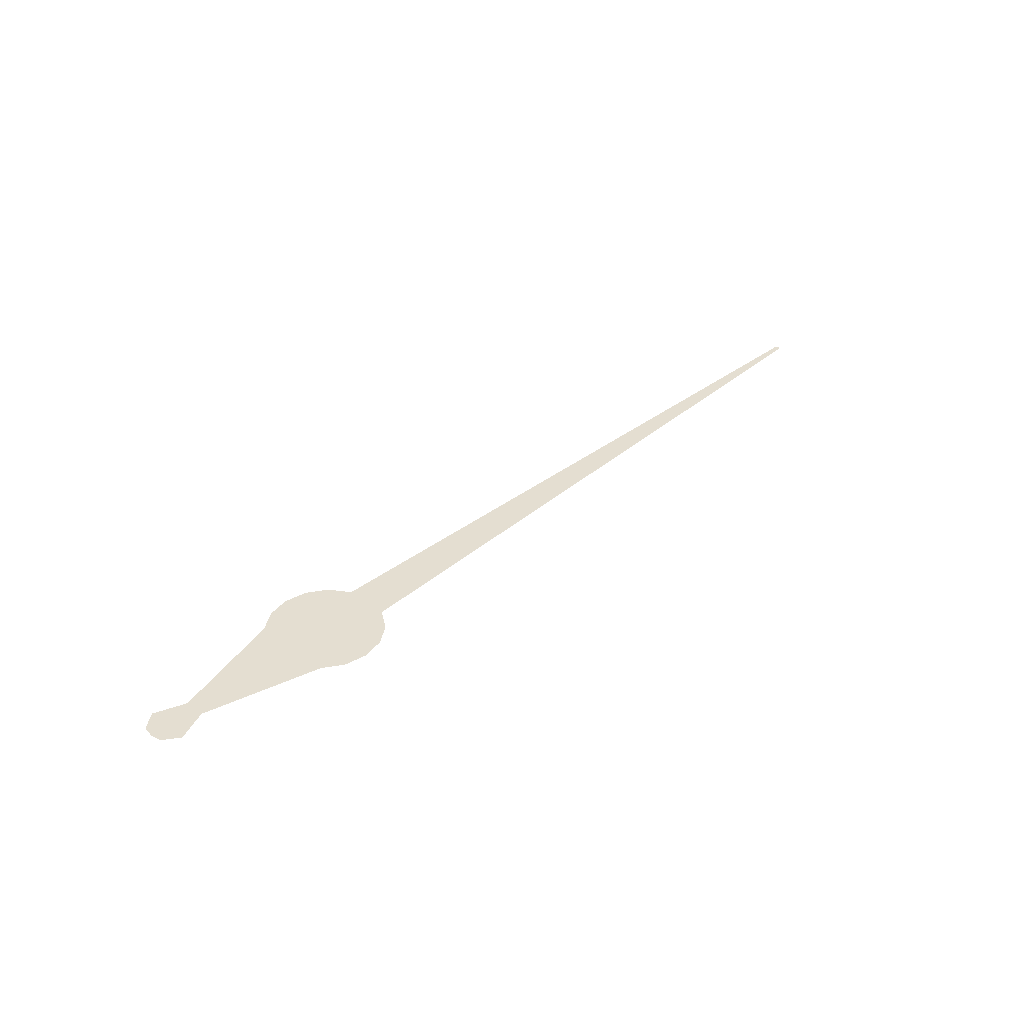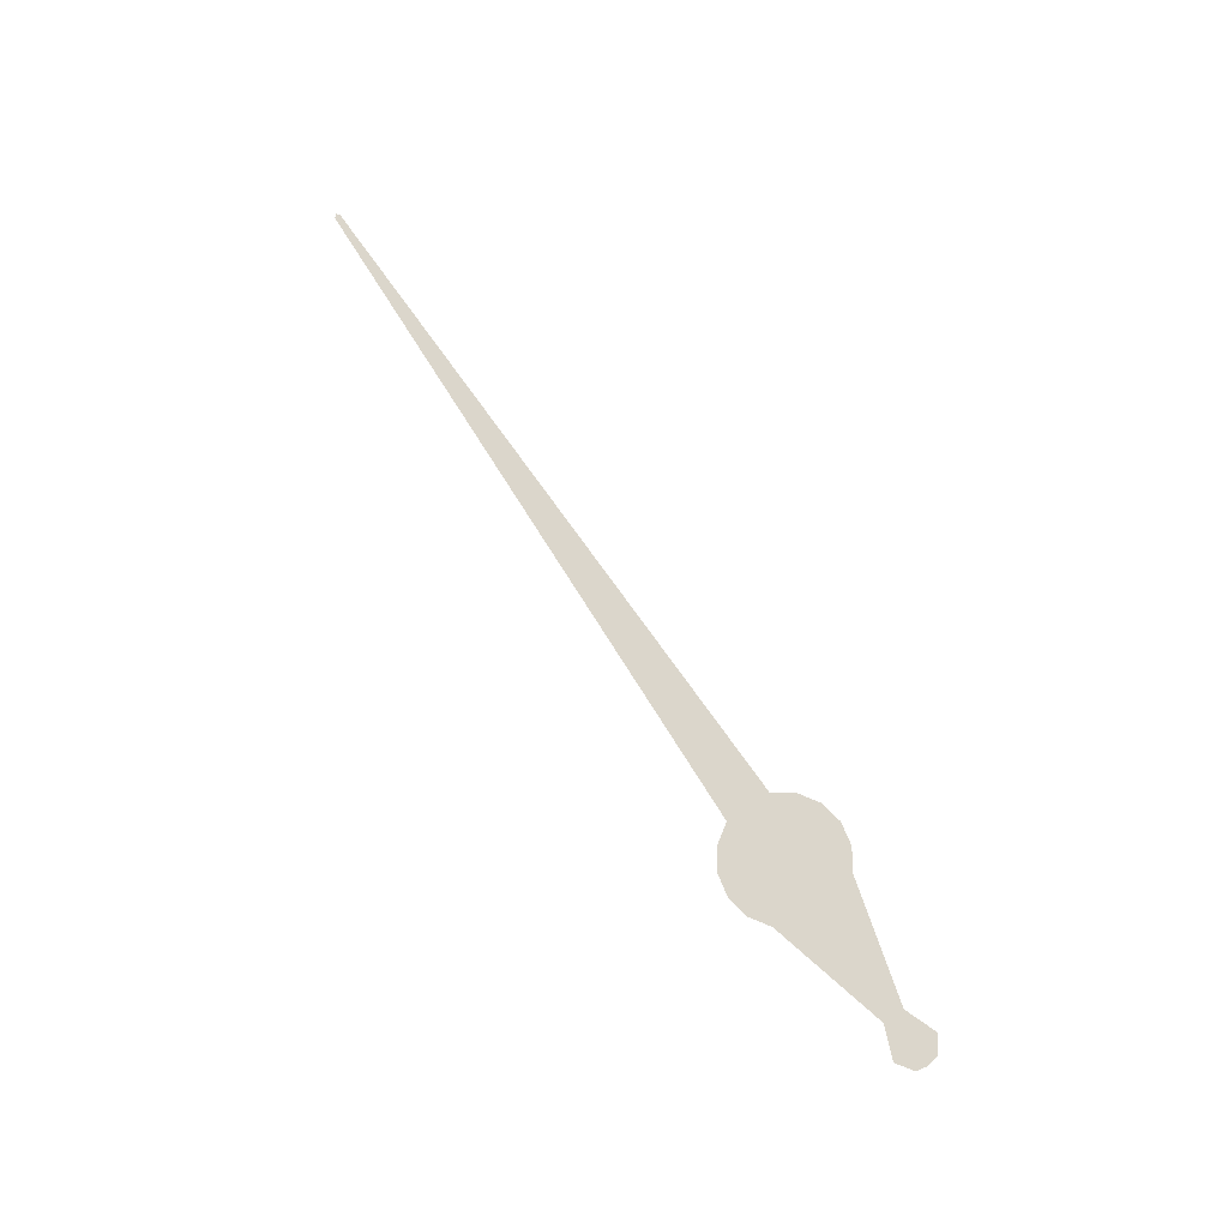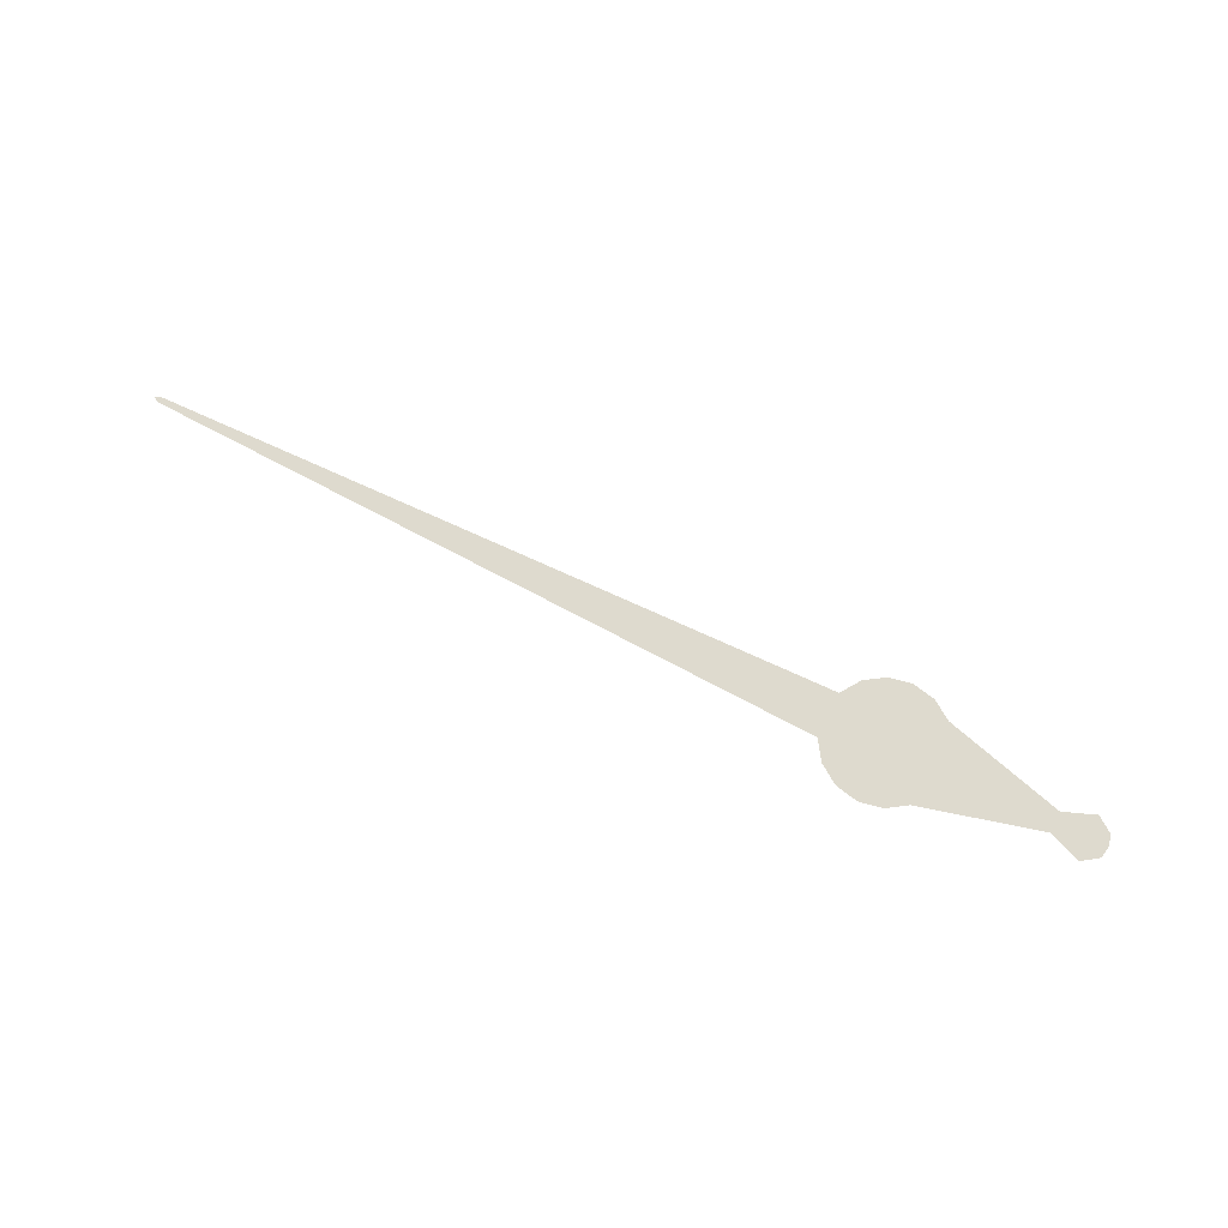
<metadata>
{"format":"obj","ext":"obj","renderer":"f3d","projection":"perspective","resolution":1024,"background":"white","views":[{"elev":36.4,"azim":133.8,"up":"+Z"},{"elev":73.5,"azim":56.3,"up":"+Z"},{"elev":71.1,"azim":26.5,"up":"+Z"}]}
</metadata>
<code>
o Plane.001
v -0.02477 9.8e-05 0
v -0.02477 -9.8e-05 0
v -3e-06 0.002 0
v 0.000762 0.001848 0
v 0.001411 0.001414 0
v 0.006439 0.000765 0
v 0.007052 -0 0
v 0.006439 -0.000765 0
v 0.001411 -0.001414 0
v 0.000762 -0.001848 0
v -3e-06 -0.002 0
v -0.000769 -0.001848 0
v -0.001418 -0.001414 0
v -0.001851 -0.000765 0
v -0.0249 0 0
v -0.001851 0.000765 0
v -0.001418 0.001414 0
v -0.000769 0.001848 0
v 0.006976 0.000383 0
v 0.006976 -0.000383 0
v 0.005385 0.000353 0
v 0.005385 -0.000353 0
f 4 18 3
f 17 18 5
f 5 16 17
f 8 7 20
f 1 16 2
f 6 8 22
f 6 22 21
f 16 14 2
f 15 1 2
f 22 5 21
f 7 8 6
f 16 13 14
f 5 9 16
f 7 6 19
f 22 9 5
f 9 13 16
f 10 13 9
f 10 12 13
f 11 12 10
f 5 18 4

</code>
